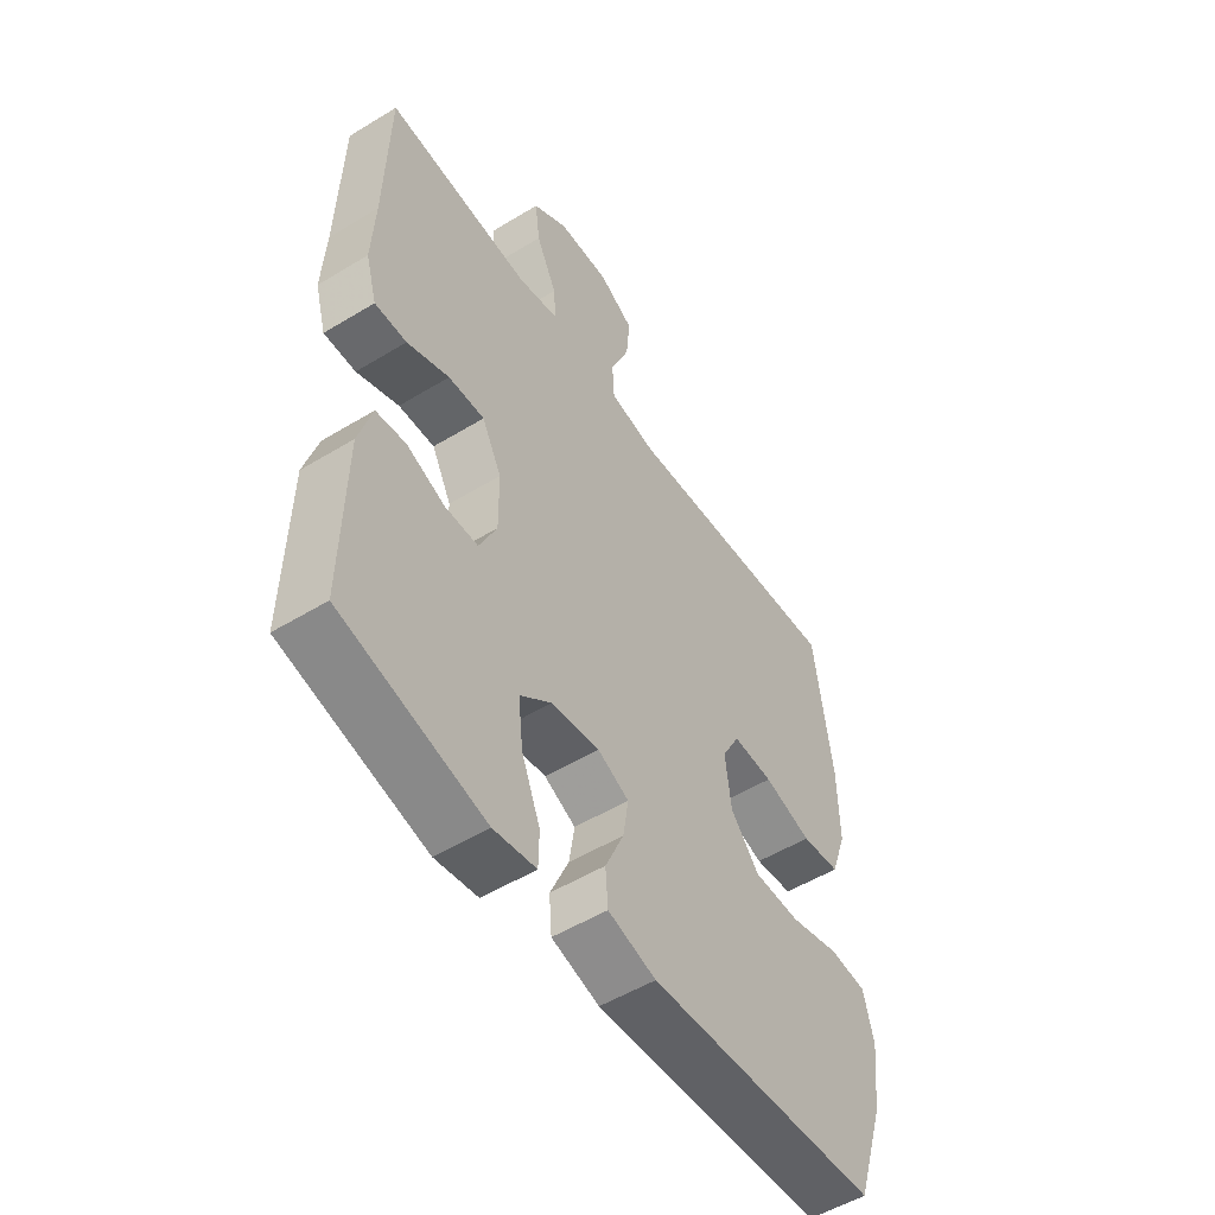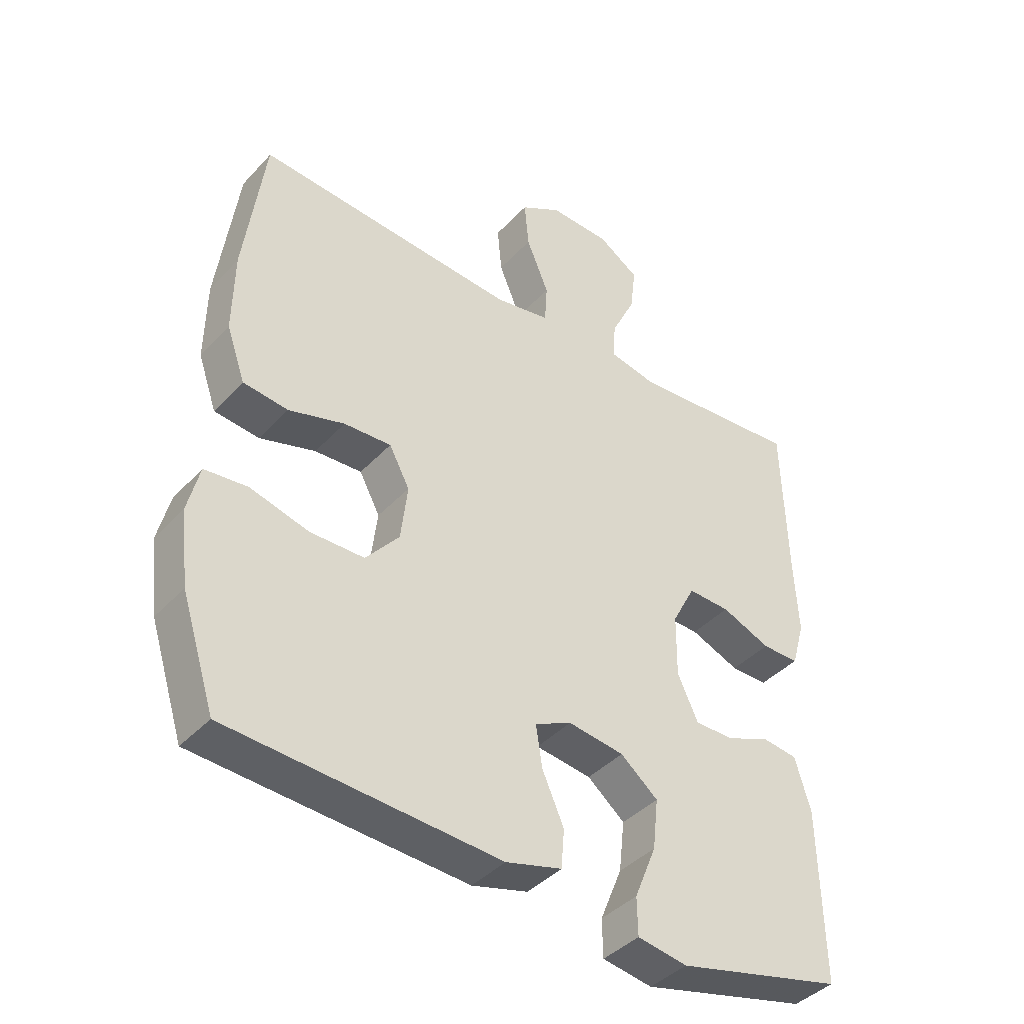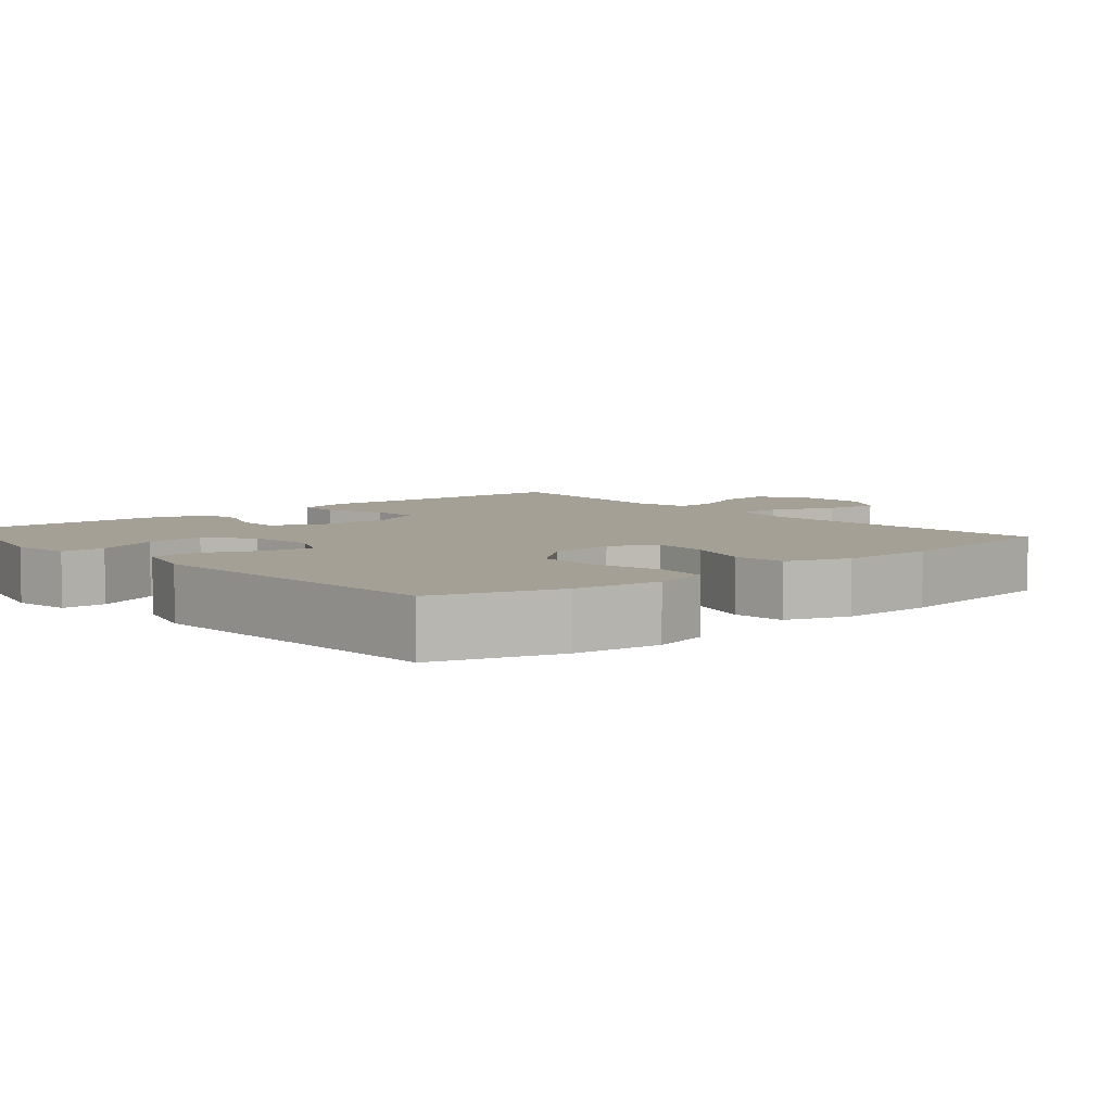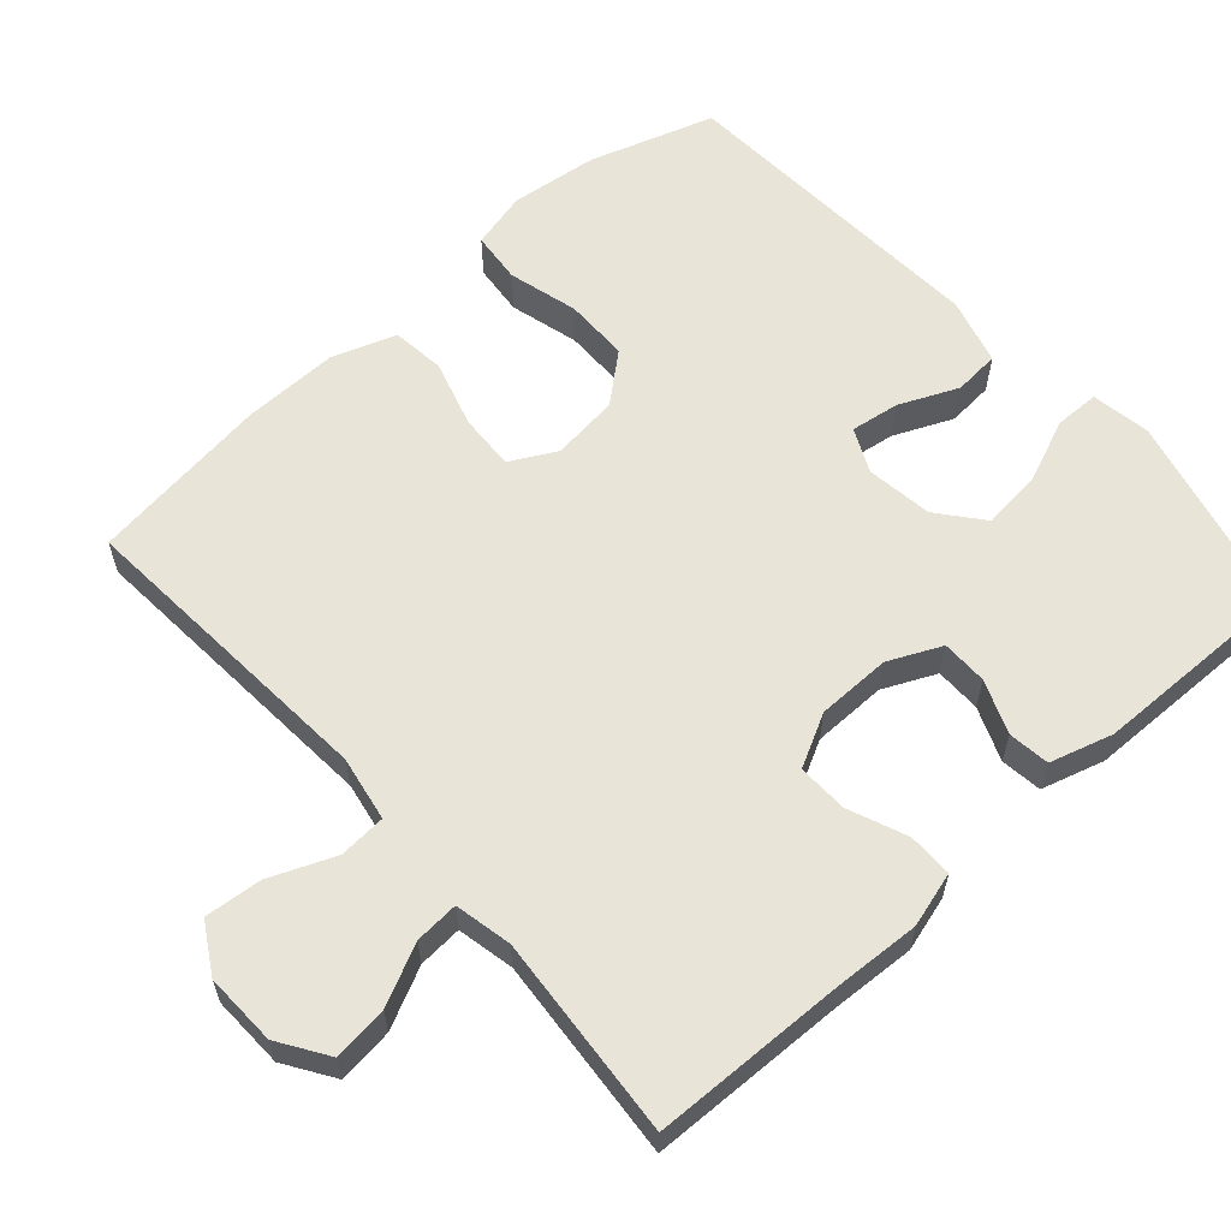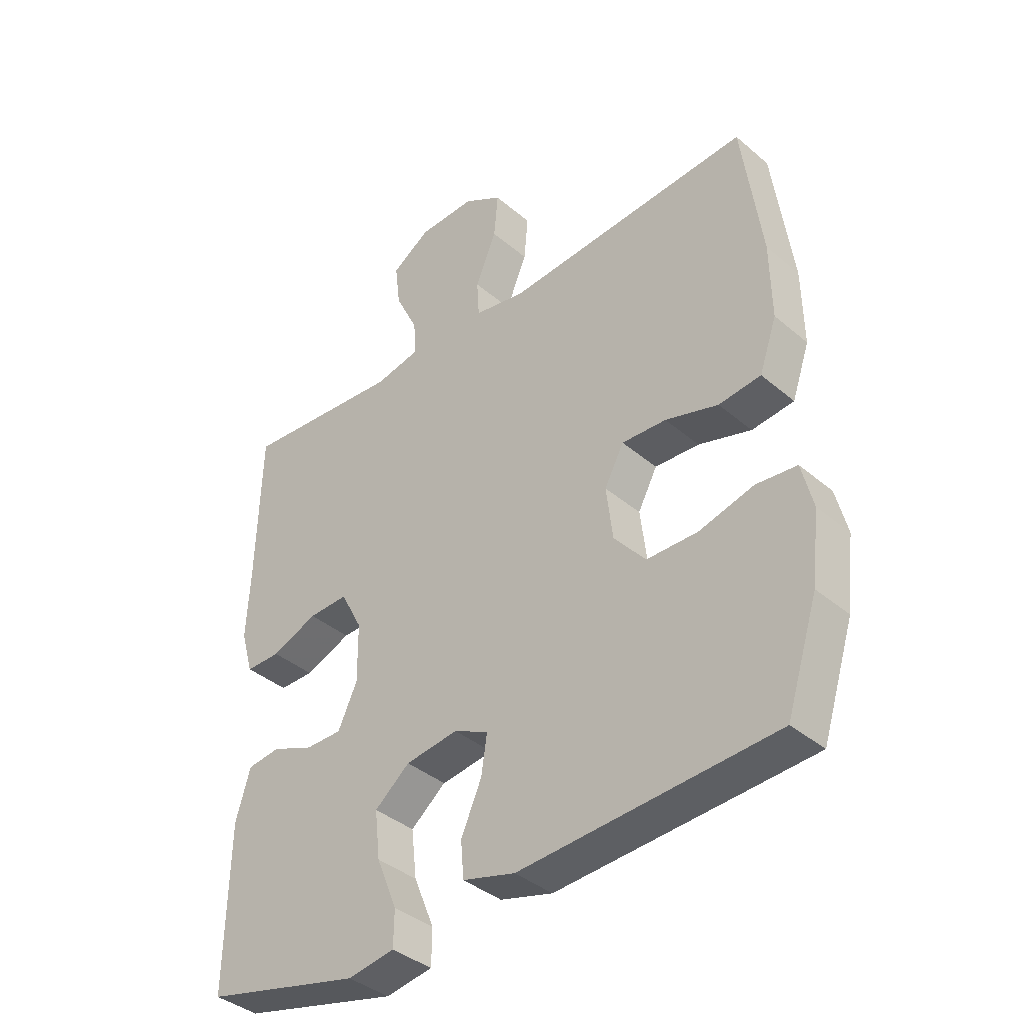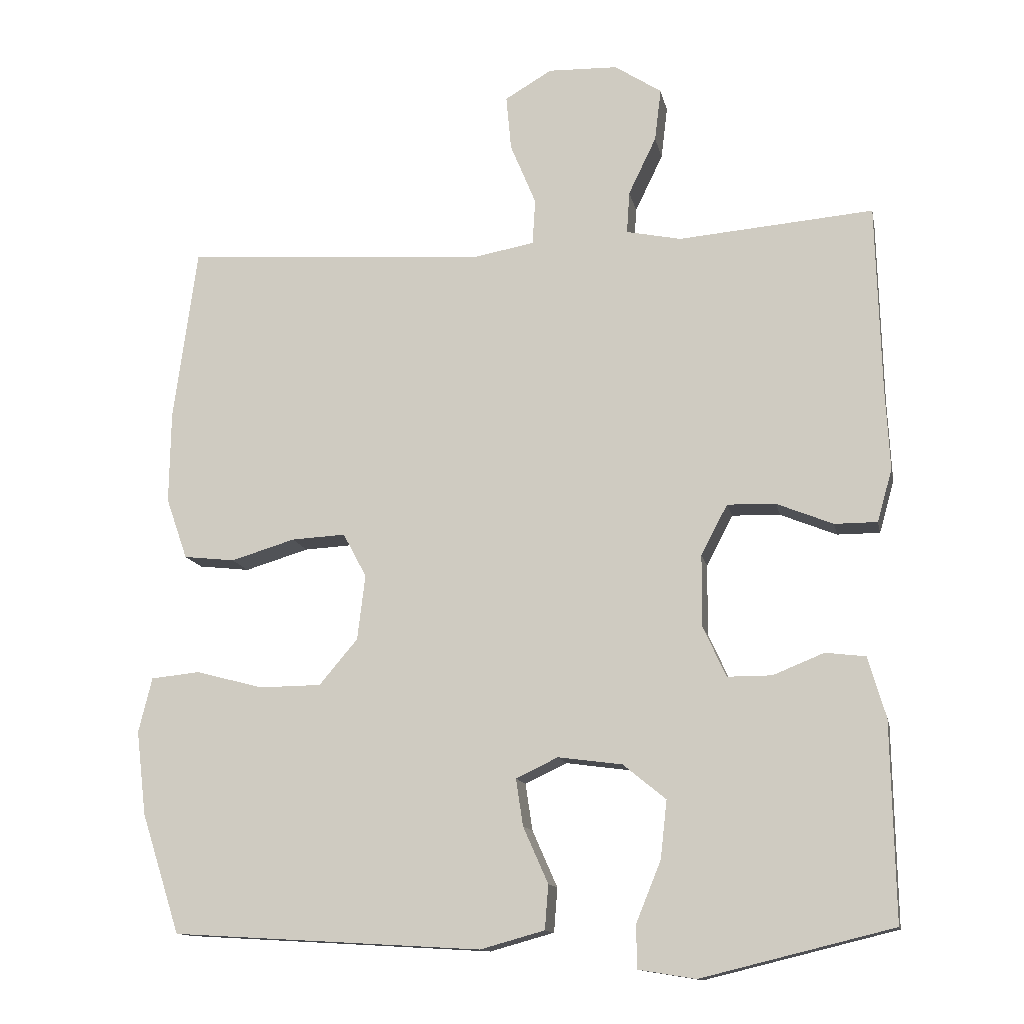
<metadata>
{"format":"obj","ext":"obj","renderer":"f3d","projection":"perspective","resolution":1024,"background":"white","views":[{"elev":-52.7,"azim":123.2,"up":"+Z"},{"elev":-40.8,"azim":-38.2,"up":"+Z"},{"elev":5.9,"azim":-130.4,"up":"+Y"},{"elev":60.3,"azim":48.3,"up":"+Y"},{"elev":-38.6,"azim":-136.8,"up":"+Z"},{"elev":-13.0,"azim":11.3,"up":"+Z"}]}
</metadata>
<code>
v -0.5 0.07 -0.5
v -0.554 0.07 -0.332
v -0.568 0.07 -0.214
v -0.549 0.07 -0.137
v -0.48 0.07 -0.13
v -0.386 0.07 -0.155
v -0.299 0.07 -0.154
v -0.245 0.07 -0.09
v -0.234 0.07 0.001
v -0.267 0.07 0.063
v -0.343 0.07 0.059
v -0.433 0.07 0.032
v -0.505 0.07 0.04
v -0.535 0.07 0.126
v -0.533 0.07 0.256
v -0.5 0.07 0.5
v -0.078 0.07 0.47
v 0.01 0.07 0.486
v 0.014 0.07 0.55
v -0.022 0.07 0.637
v -0.029 0.07 0.714
v 0.037 0.07 0.753
v 0.135 0.07 0.75
v 0.201 0.07 0.707
v 0.192 0.07 0.633
v 0.153 0.07 0.552
v 0.149 0.07 0.493
v 0.226 0.07 0.477
v 0.5 0.07 0.5
v 0.507 0.07 0.238
v 0.513 0.07 0.122
v 0.492 0.07 0.048
v 0.432 0.07 0.048
v 0.353 0.07 0.08
v 0.285 0.07 0.082
v 0.248 0.07 0.011
v 0.247 0.07 -0.089
v 0.28 0.07 -0.16
v 0.342 0.07 -0.16
v 0.414 0.07 -0.131
v 0.47 0.07 -0.138
v 0.495 0.07 -0.223
v 0.5 0.07 -0.5
v 0.231 0.07 -0.566
v 0.151 0.07 -0.553
v 0.15 0.07 -0.493
v 0.185 0.07 -0.407
v 0.194 0.07 -0.326
v 0.134 0.07 -0.277
v 0.044 0.07 -0.265
v -0.015 0.07 -0.293
v -0.005 0.07 -0.359
v 0.03 0.07 -0.438
v 0.025 0.07 -0.5
v -0.065 0.07 -0.525
v -0.5 0 -0.5
v -0.554 0 -0.332
v -0.568 0 -0.214
v -0.549 0 -0.137
v -0.48 0 -0.13
v -0.386 0 -0.155
v -0.299 0 -0.154
v -0.245 0 -0.09
v -0.234 0 0.001
v -0.267 0 0.063
v -0.343 0 0.059
v -0.433 0 0.032
v -0.505 0 0.04
v -0.535 0 0.126
v -0.533 0 0.256
v -0.5 0 0.5
v -0.078 0 0.47
v 0.01 0 0.486
v 0.014 0 0.55
v -0.022 0 0.637
v -0.029 0 0.714
v 0.037 0 0.753
v 0.135 0 0.75
v 0.201 0 0.707
v 0.192 0 0.633
v 0.153 0 0.552
v 0.149 0 0.493
v 0.226 0 0.477
v 0.5 0 0.5
v 0.507 0 0.238
v 0.513 0 0.122
v 0.492 0 0.048
v 0.432 0 0.048
v 0.353 0 0.08
v 0.285 0 0.082
v 0.248 0 0.011
v 0.247 0 -0.089
v 0.28 0 -0.16
v 0.342 0 -0.16
v 0.414 0 -0.131
v 0.47 0 -0.138
v 0.495 0 -0.223
v 0.5 0 -0.5
v 0.231 0 -0.566
v 0.151 0 -0.553
v 0.15 0 -0.493
v 0.185 0 -0.407
v 0.194 0 -0.326
v 0.134 0 -0.277
v 0.044 0 -0.265
v -0.015 0 -0.293
v -0.005 0 -0.359
v 0.03 0 -0.438
v 0.025 0 -0.5
v -0.065 0 -0.525
f 52 53 54 55
f 51 52 55 1
f 50 51 1 2
f 44 45 46 47
f 44 47 48
f 43 44 48
f 42 43 48 49
f 39 40 41 42
f 38 39 42 49
f 31 32 33 34
f 30 31 34 35
f 28 29 30 35
f 27 28 35 36
f 23 24 25 26
f 23 26 27
f 22 23 27
f 19 20 21 22
f 18 19 22 27
f 17 18 27 36
f 11 12 13 14
f 10 11 14 15
f 3 4 5 6
f 50 2 3 6
f 50 6 7
f 37 38 49 50
f 37 50 7 8
f 36 37 8 9
f 17 36 9 10
f 10 15 16 17
f 110 109 108 107
f 56 110 107 106
f 57 56 106 105
f 102 101 100 99
f 103 102 99
f 103 99 98
f 104 103 98 97
f 97 96 95 94
f 104 97 94 93
f 89 88 87 86
f 90 89 86 85
f 90 85 84 83
f 91 90 83 82
f 81 80 79 78
f 82 81 78
f 82 78 77
f 77 76 75 74
f 82 77 74 73
f 91 82 73 72
f 69 68 67 66
f 70 69 66 65
f 61 60 59 58
f 61 58 57 105
f 62 61 105
f 105 104 93 92
f 63 62 105 92
f 64 63 92 91
f 65 64 91 72
f 72 71 70 65
f 1 56 57 2
f 2 57 58 3
f 3 58 59 4
f 4 59 60 5
f 5 60 61 6
f 6 61 62 7
f 7 62 63 8
f 8 63 64 9
f 9 64 65 10
f 10 65 66 11
f 11 66 67 12
f 12 67 68 13
f 13 68 69 14
f 14 69 70 15
f 15 70 71 16
f 16 71 72 17
f 17 72 73 18
f 18 73 74 19
f 19 74 75 20
f 20 75 76 21
f 21 76 77 22
f 22 77 78 23
f 23 78 79 24
f 24 79 80 25
f 25 80 81 26
f 26 81 82 27
f 27 82 83 28
f 28 83 84 29
f 29 84 85 30
f 30 85 86 31
f 31 86 87 32
f 32 87 88 33
f 33 88 89 34
f 34 89 90 35
f 35 90 91 36
f 36 91 92 37
f 37 92 93 38
f 38 93 94 39
f 39 94 95 40
f 40 95 96 41
f 41 96 97 42
f 42 97 98 43
f 43 98 99 44
f 44 99 100 45
f 45 100 101 46
f 46 101 102 47
f 47 102 103 48
f 48 103 104 49
f 49 104 105 50
f 50 105 106 51
f 51 106 107 52
f 52 107 108 53
f 53 108 109 54
f 54 109 110 55
f 55 110 56 1

</code>
